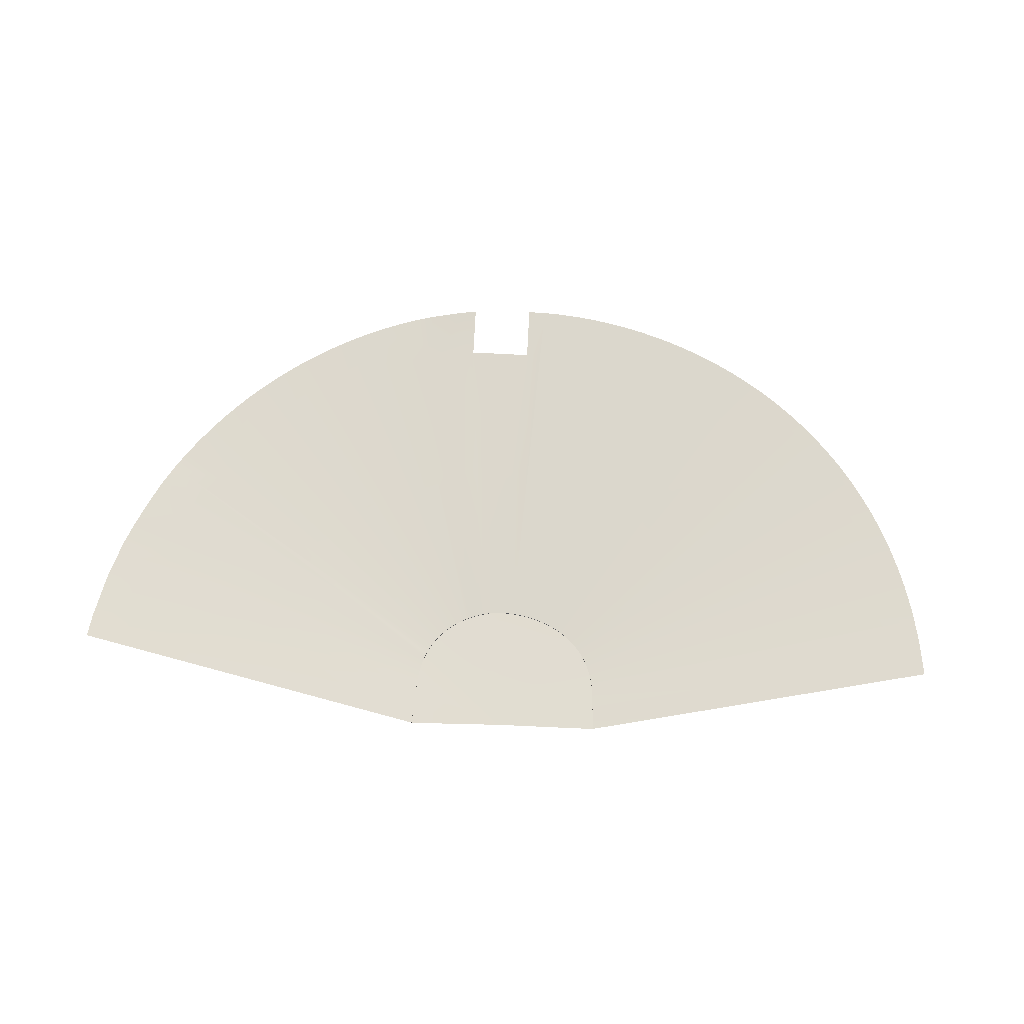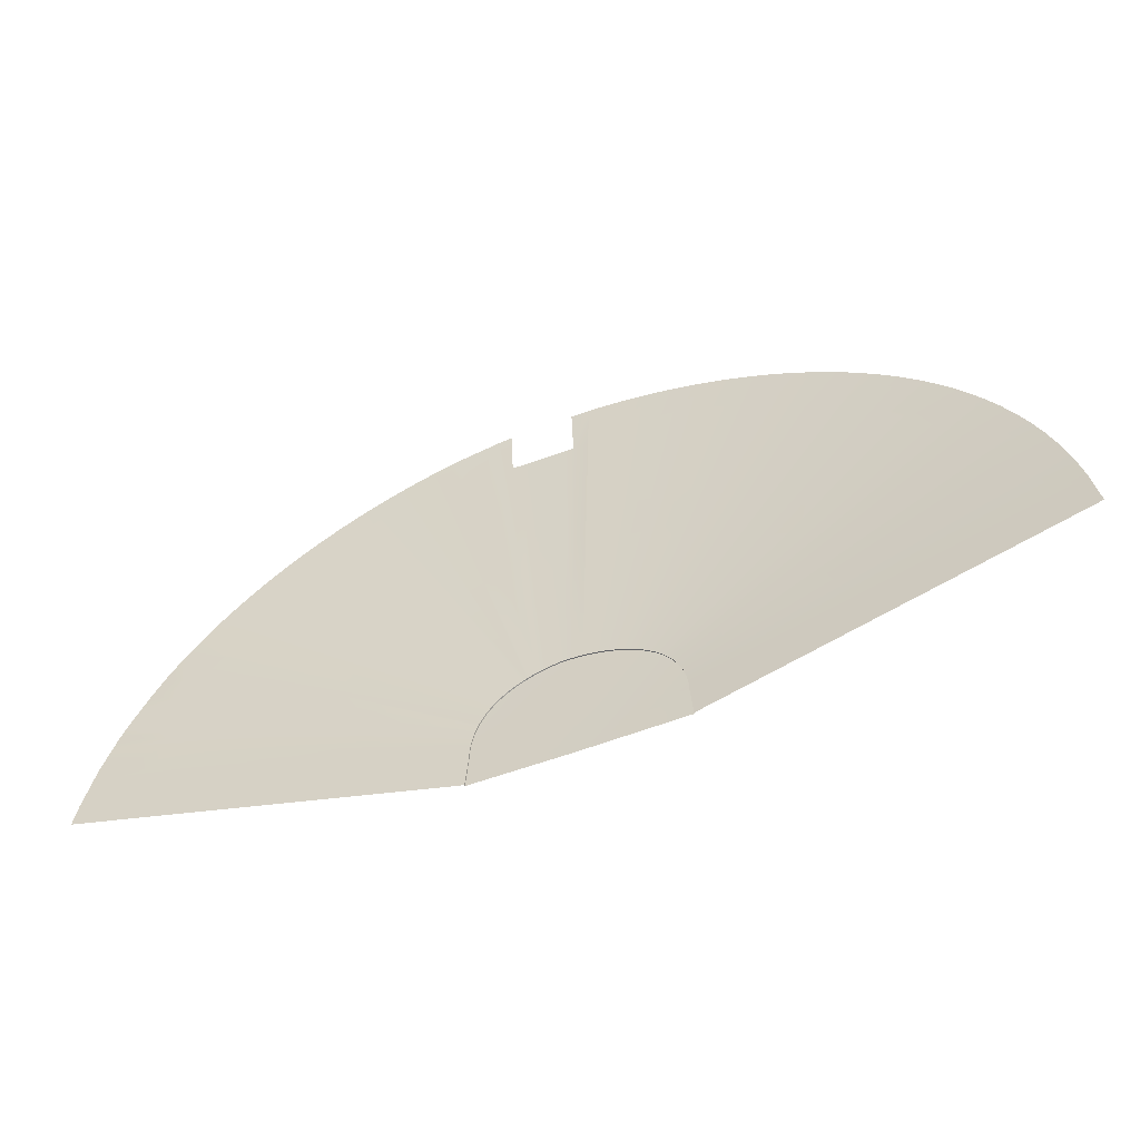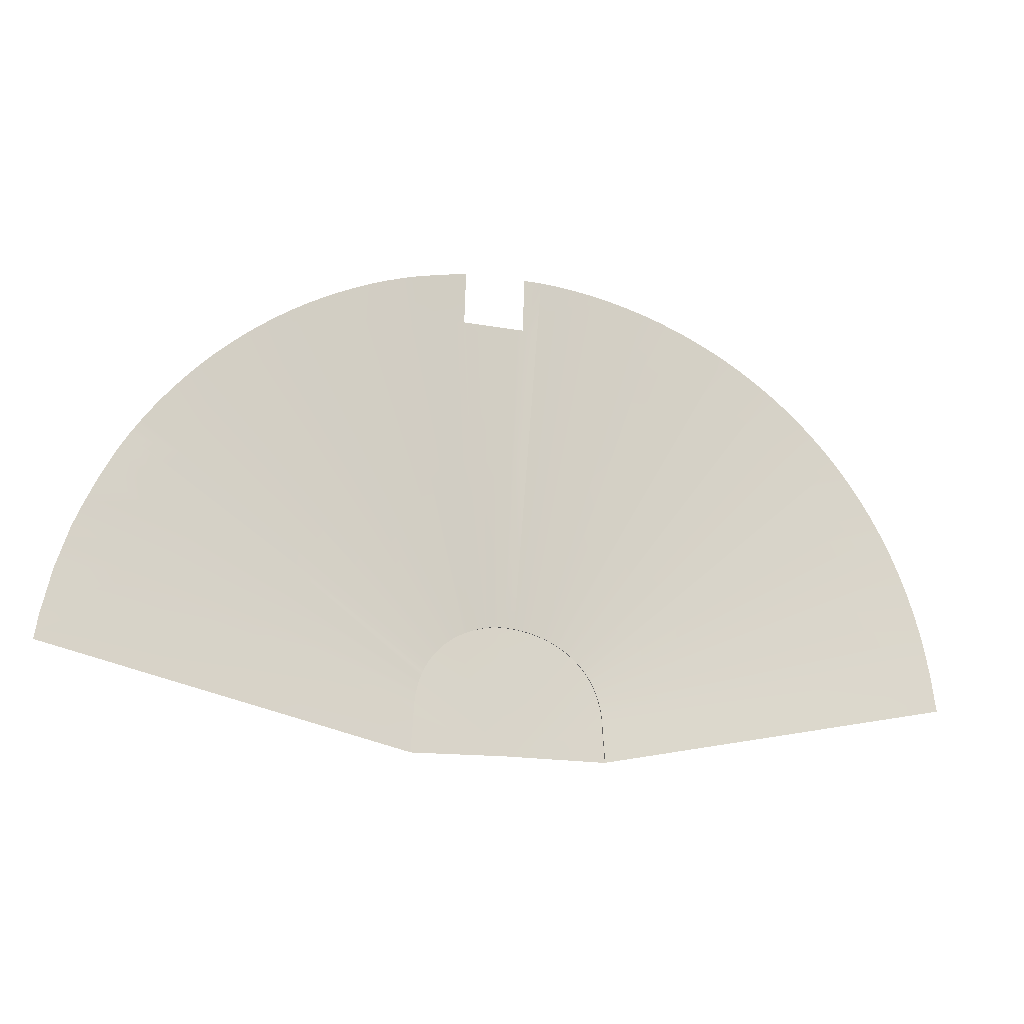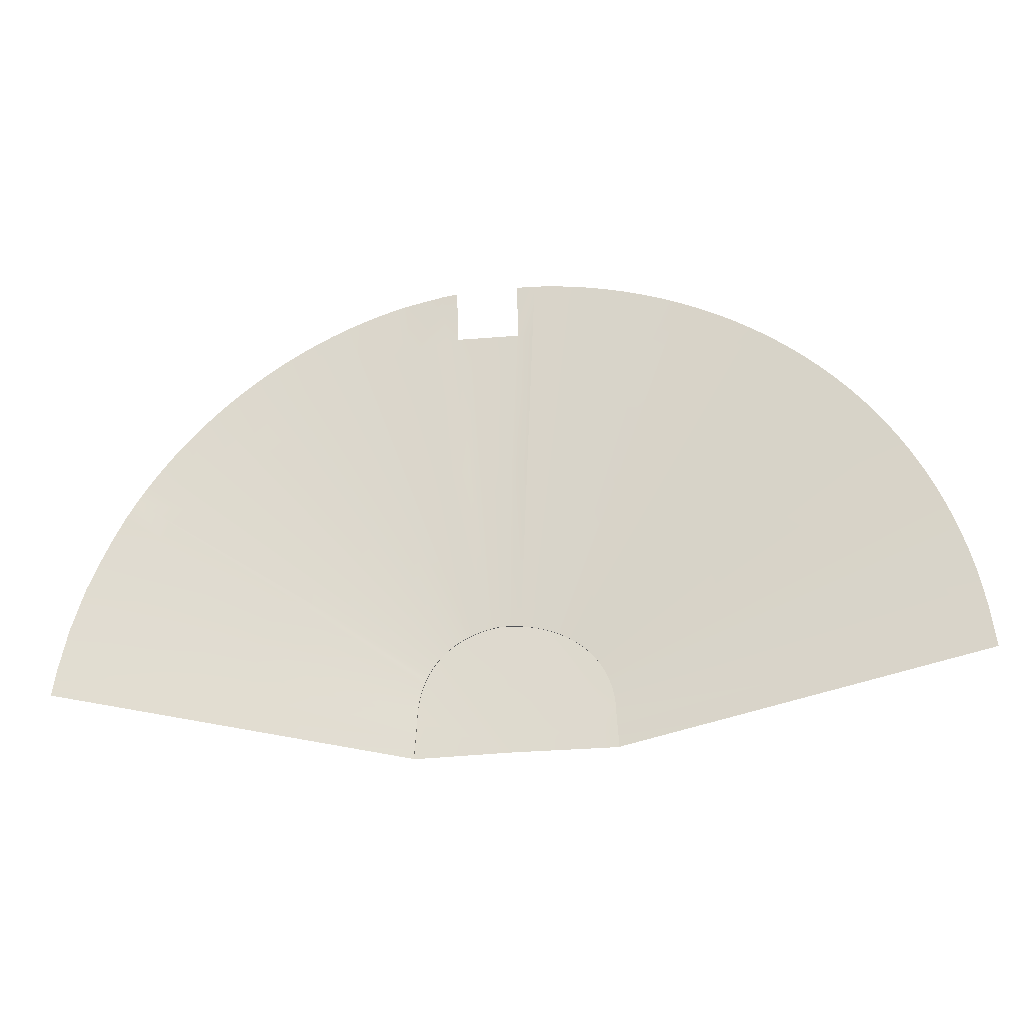
<metadata>
{"format":"obj","ext":"obj","renderer":"f3d","projection":"perspective","resolution":1024,"background":"white","views":[{"elev":68.5,"azim":-177.1,"up":"+Y"},{"elev":-56.7,"azim":-158.9,"up":"+Z"},{"elev":-18.7,"azim":161.2,"up":"+Z"},{"elev":-23.9,"azim":-171.4,"up":"+Z"}]}
</metadata>
<code>
g default
v 3.42 -3.004 78.56
v 7.268 -3.004 78.58
v -0.4166 -3.005 78.38
v -4.233 -3.007 78.06
v -8.023 -3.01 77.59
v -11.78 -3.014 76.98
v -15.49 -3.018 76.21
v -19.15 -3.023 75.3
v -22.75 -3.028 74.24
v -26.29 -3.033 73.03
v -29.75 -3.038 71.68
v -33.13 -3.044 70.17
v -36.42 -3.05 68.52
v -39.61 -3.055 66.72
v -42.7 -3.06 64.77
v -45.68 -3.065 62.67
v -48.53 -3.069 60.42
v -51.26 -3.073 58.02
v -53.85 -3.076 55.47
v -56.3 -3.078 52.77
v -58.59 -3.08 49.93
v -60.73 -3.08 46.93
v -62.7 -3.079 43.78
v -64.5 -3.078 40.48
v -66.11 -3.074 37.04
v -67.54 -3.07 33.44
v -68.76 -3.063 29.69
v -69.78 -3.055 25.79
v -70.59 -3.046 21.74
v -71.17 -3.034 17.54
v -71.53 -3.021 13.19
v -71.65 -3.005 8.682
v -73.3 -3.005 -14.88
v -334 18.79 37.28
v -330.4 18.72 65.43
v -327.4 18.68 82.02
v -325 18.66 93.11
v -320.4 18.62 110.4
v -315.1 18.59 127.1
v -309.1 18.57 143.2
v -302.3 18.55 158.6
v -295 18.53 173.4
v -287 18.52 187.5
v -278.5 18.51 201
v -269.4 18.5 214
v -259.8 18.5 226.2
v -249.6 18.5 237.9
v -239.1 18.5 248.9
v -228.1 18.51 259.4
v -216.6 18.52 269.2
v -204.9 18.53 278.4
v -192.8 18.54 287
v -180.3 18.55 295
v -167.6 18.57 302.4
v -154.7 18.58 309.2
v -141.5 18.6 315.3
v -128.2 18.62 320.9
v -114.7 18.63 325.9
v -101.1 18.65 330.3
v -87.34 18.67 334.2
v -73.56 18.69 337.4
v -59.75 18.71 340
v -45.94 18.73 342.1
v -32.16 18.75 343.6
v -18.44 18.77 344.5
v -5.116 18.67 344.6
v -5.071 14.87 305.3
v 40.98 15.14 305.4
v 40.98 18.79 342.8
v 52.94 18.75 341.1
v 77.05 18.7 336
v 89.16 18.67 332.7
v 101.3 18.65 328.8
v 113.3 18.63 324.4
v 125.4 18.61 319.5
v 137.3 18.6 314.1
v 149.2 18.58 308.1
v 160.9 18.57 301.6
v 172.5 18.56 294.6
v 183.9 18.56 287.2
v 195.1 18.55 279.2
v 206 18.55 270.7
v 216.7 18.55 261.7
v 227.2 18.55 252.2
v 237.3 18.55 242.2
v 247.1 18.56 231.7
v 256.5 18.57 220.8
v 265.6 18.57 209.3
v 274.2 18.58 197.4
v 282.5 18.6 185
v 290.2 18.61 172.2
v 299.5 18.63 154.4
v 316.2 18.67 116.1
v 325.8 18.72 85.35
v 332.8 18.76 52.79
v 335.4 18.79 35.85
v 71.96 -3.005 -17.08
v 70.16 -3.005 8.682
v 70.07 -3.02 12.77
v 69.83 -3.034 16.71
v 69.44 -3.045 20.52
v 68.89 -3.055 24.2
v 68.2 -3.063 27.74
v 67.37 -3.07 31.15
v 66.4 -3.074 34.44
v 65.3 -3.078 37.59
v 64.07 -3.08 40.61
v 62.72 -3.081 43.51
v 61.25 -3.081 46.29
v 59.67 -3.08 48.94
v 57.98 -3.079 51.47
v 56.18 -3.076 53.88
v 54.29 -3.073 56.18
v 52.29 -3.069 58.35
v 50.21 -3.065 60.41
v 48.04 -3.06 62.36
v 45.79 -3.054 64.19
v 43.46 -3.049 65.91
v 41.06 -3.044 67.53
v 38.59 -3.038 69.03
v 36.05 -3.033 70.43
v 33.46 -3.028 71.72
v 30.81 -3.023 72.91
v 28.11 -3.019 74
v 25.37 -3.015 74.99
v 22.58 -3.011 75.87
v 16.91 -3.006 77.36
v 11.12 -3.005 78.46
v 3.42 -3.835 78.61
v -0.4166 -3.836 78.44
v -4.233 -3.838 78.12
v -8.023 -3.841 77.65
v -11.78 -3.845 77.03
v -15.49 -3.849 76.27
v -19.15 -3.854 75.36
v -22.75 -3.859 74.3
v -26.29 -3.864 73.09
v -29.75 -3.869 71.74
v -33.13 -3.875 70.23
v -36.42 -3.881 68.58
v -39.61 -3.886 66.78
v -42.7 -3.891 64.83
v -45.68 -3.896 62.73
v -48.53 -3.9 60.48
v -51.26 -3.904 58.08
v -53.85 -3.907 55.53
v -56.3 -3.909 52.83
v -58.59 -3.911 49.99
v -60.73 -3.911 46.99
v -62.7 -3.91 43.84
v -64.5 -3.909 40.54
v -66.11 -3.905 37.1
v -67.54 -3.901 33.5
v -68.76 -3.894 29.75
v -69.78 -3.886 25.85
v -70.59 -3.877 21.8
v -71.17 -3.865 17.6
v -71.53 -3.852 13.24
v -71.65 -3.836 8.74
v -73.3 -3.836 -14.82
v 71.96 -3.836 -17.03
v 70.16 -3.836 8.74
v 70.07 -3.851 12.82
v 69.83 -3.865 16.77
v 69.44 -3.876 20.58
v 68.89 -3.886 24.26
v 68.2 -3.894 27.8
v 67.37 -3.901 31.21
v 66.4 -3.905 34.49
v 65.3 -3.909 37.65
v 64.07 -3.911 40.67
v 62.72 -3.913 43.57
v 61.25 -3.913 46.35
v 59.67 -3.911 49
v 57.98 -3.91 51.53
v 56.18 -3.907 53.94
v 54.29 -3.904 56.23
v 52.29 -3.9 58.41
v 50.21 -3.896 60.47
v 48.04 -3.891 62.42
v 45.79 -3.885 64.25
v 43.46 -3.88 65.97
v 41.06 -3.875 67.59
v 38.59 -3.869 69.09
v 36.05 -3.864 70.49
v 33.46 -3.859 71.78
v 30.81 -3.854 72.97
v 28.11 -3.85 74.06
v 25.37 -3.846 75.05
v 22.58 -3.842 75.93
v 16.91 -3.837 77.42
v 11.12 -3.836 78.52
v 7.268 -3.835 78.64
v 1.864 -5.235 -14.82
v 1.864 -5.235 -14.82
v 308.7 18.65 134.3
v 312.4 18.66 125.4
v 319.6 18.69 105.1
v 328.3 18.73 73.71
v -332 18.75 53.12
v -333.2 18.77 43.88
v -16.36 15.59 305.6
v -28.8 15.73 306.6
v -41.05 15.62 304.2
v -53.32 15.55 301.7
v -65.62 15.52 299.1
v -77.98 15.53 296.5
v -90.45 15.58 293.8
v -101.9 15.37 287.7
v -113.3 15.21 281.5
v -124.5 15.1 275.4
v -145.9 14.98 263.6
v -157.1 14.99 257.3
v -168.4 15.04 251
v -179.8 15.13 244.5
v -191.4 15.27 237.8
v -203.1 15.47 231
v -215.2 15.72 224
v -223.6 15.6 213
v -232 15.53 201.9
v -243.2 15.04 176.8
v -248.8 14.87 163.8
v -254.5 14.76 150.8
v -260.1 14.71 137.6
v -265.7 14.71 124.2
v -271.4 14.77 110.6
v -277.1 14.89 96.55
v -283 15.09 82.04
v -286.9 15.25 72.52
v -292.5 15.53 58.42
v -296.7 15.8 47.71
v -299.9 16 39.41
v -303.2 16.21 31.11
v 0.921 14.9 305.3
v 7.091 14.94 305.3
v 17.24 15 305.3
v 16.88 -3.006 77.36
v 29.91 15.07 305.3
v 49.03 15.66 303.3
v 70.15 15.63 299.1
v 81.1 15.68 296.8
v 92.22 15.76 294.5
v 114.4 16.02 289.8
v 134.4 15.82 277.9
v 144.8 15.78 271.8
v 155.2 15.77 265.5
v 165.7 15.81 259.2
v 175.5 15.77 251.6
v 185.4 15.76 244
v 195.3 15.8 236.4
v 205.4 15.89 228.5
v 215.6 16.01 220.6
v 223.3 15.89 210
v 231 15.8 199.5
v 238.7 15.77 188.9
v 246.4 15.78 178.2
v 254.3 15.83 167.4
v 254.7 15.84 166.7
v 262.7 15.95 155.7
v 267.8 15.68 138
v 273.2 15.46 119.1
v 275.7 15.4 110.7
v 278.2 15.33 102
v 281 15.33 92.03
v 286 15.33 74.68
v 288.9 15.42 64.41
v 294.1 15.55 46.29
v 295.4 15.48 27.82
v 194.6 7.141 7.561
v 193.1 7.181 29.32
v 190.2 7.098 41.11
v 188.5 7.048 48.53
v 185.6 7.043 59.77
v 183.8 7.037 66.89
v 182.1 7.068 73.28
v 180.4 7.099 79.44
v 176.9 7.218 91.3
v 173.6 7.367 102.4
v 168.7 7.306 109.8
v 166.9 7.273 112.6
v 160.5 7.104 118.7
v 155.6 7.1 125.7
v 150.6 7.121 132.5
v 145.6 7.167 139.3
v 140.5 7.237 146
v 134 7.171 151.2
v 127.6 7.128 156.3
v 121.2 7.109 161.3
v 114.8 7.112 166.2
v 108.4 7.137 171
v 101.6 7.122 175.1
v 94.77 7.127 179.2
v 87.98 7.154 183.1
v 65.1 7.087 191.7
v 57.89 7.046 193.5
v 50.75 7.025 195.2
v 38.11 7.044 197.9
v 32.49 6.76 199.4
v 76.39 7.08 187.5
v 23.91 6.746 200.3
v 14.42 6.706 200.8
v 7.173 6.675 200.9
v 2.072 6.656 200.9
v -2.927 6.637 200.8
v -10.78 7.025 200.8
v -19.23 7.098 201.1
v -27.57 7.039 199.5
v -35.89 6.999 197.8
v -44.21 6.981 196
v -52.54 6.982 194.1
v -60.9 7.005 192.1
v -68.67 6.894 188.2
v -76.35 6.805 184.2
v -83.94 6.738 180.1
v -95.65 6.707 174.1
v -102.2 6.558 168.3
v -108.7 6.441 162.5
v -115.1 6.356 156.8
v -121.5 6.304 151.1
v -127.9 6.285 145.3
v -134.3 6.3 139.5
v -140.8 6.351 133.7
v -147.3 6.439 127.7
v -157.8 6.658 118.1
v -162.5 6.636 110.2
v -166.5 6.576 101.7
v -170.3 6.546 93.04
v -174.1 6.549 84.22
v -177.9 6.585 75.18
v -181.5 6.655 65.87
v -185.2 6.763 56.23
v -187.6 6.857 49.22
v -190.9 7.015 39.66
v -193.4 7.163 31.87
v -195.2 7.282 25.31
v -197.7 7.393 10.01
v 334.3 18.78 42.8
v 294.9 15.51 35.56
v 193.9 7.158 17.03
v 71.15 -3.005 -5.506
v 71.12 -3.836 -5.002
v -333.7 18.78 39.85
v -301.8 16.12 34.67
v -196.5 7.338 17.54
v -72.44 -3.005 -2.618
v -72.42 -3.836 -2.265
g polySurface276
f 193 129 1 2
f 129 130 3 1
f 130 131 4 3
f 131 132 5 4
f 132 133 6 5
f 133 134 7 6
f 134 135 8 7
f 135 136 9 8
f 136 137 10 9
f 137 138 11 10
f 138 139 12 11
f 139 140 13 12
f 140 141 14 13
f 141 142 15 14
f 142 143 16 15
f 143 144 17 16
f 144 145 18 17
f 145 146 19 18
f 146 147 20 19
f 147 148 21 20
f 148 149 22 21
f 149 150 23 22
f 150 151 24 23
f 151 152 25 24
f 152 153 26 25
f 153 154 27 26
f 154 155 28 27
f 155 156 29 28
f 156 157 30 29
f 157 158 31 30
f 158 159 32 31
f 345 346 160 33
f 340 341 162 98
f 162 163 99 98
f 163 164 100 99
f 164 165 101 100
f 165 166 102 101
f 166 167 103 102
f 167 168 104 103
f 168 169 105 104
f 169 170 106 105
f 170 171 107 106
f 171 172 108 107
f 172 173 109 108
f 173 174 110 109
f 174 175 111 110
f 175 176 112 111
f 176 177 113 112
f 177 178 114 113
f 178 179 115 114
f 179 180 116 115
f 180 181 117 116
f 181 182 118 117
f 182 183 119 118
f 183 184 120 119
f 184 185 121 120
f 185 186 122 121
f 186 187 123 122
f 187 188 124 123
f 188 189 125 124
f 189 190 126 125
f 190 191 127 126
f 191 237 127
f 192 193 2 128
f 267 338 339 270
f 230 231 200 35
f 229 230 35 36
f 228 229 36 37
f 227 228 37 38
f 226 227 38 39
f 225 226 39 40
f 224 225 40 41
f 223 224 41 42
f 222 223 42 43
f 221 222 43 44
f 220 45 46
f 219 220 46 47
f 218 219 47 48
f 217 218 48 49
f 216 217 49 50
f 215 216 50 51
f 214 215 51 52
f 213 214 52 53
f 212 213 53 54
f 211 212 55 56
f 210 211 56 57
f 209 210 57 58
f 208 209 58 59
f 207 208 59 60
f 206 207 60 61
f 205 206 61 62
f 204 205 62 63
f 203 204 63 64
f 202 203 64 65
f 67 202 65 66
f 295 296 240 241
f 257 258 279 280
f 281 280 109 110
f 255 256 281 282
f 254 255 282 283
f 253 254 283 284
f 252 253 284 285
f 251 252 285 286
f 250 251 286 287
f 249 250 287 288
f 248 249 288 289
f 247 248 289 290
f 246 247 290 291
f 245 246 291 292
f 244 245 292 293
f 243 244 293 299
f 242 243 299 294
f 294 295 241 242
f 130 129 194
f 131 130 194
f 132 131 194
f 133 132 194
f 134 133 194
f 135 134 194
f 136 135 194
f 137 136 194
f 138 137 194
f 139 138 194
f 140 139 194
f 141 140 194
f 142 141 194
f 143 142 194
f 144 143 194
f 145 144 194
f 146 145 194
f 147 146 194
f 148 147 194
f 149 148 194
f 150 149 194
f 151 150 194
f 152 151 194
f 153 152 194
f 154 153 194
f 155 154 194
f 156 155 194
f 157 156 194
f 158 157 194
f 159 158 194
f 160 346 194 195
f 162 341 194
f 163 162 194
f 164 163 194
f 165 164 194
f 166 165 194
f 167 166 194
f 168 167 194
f 169 168 194
f 170 169 194
f 171 170 194
f 172 171 194
f 173 172 194
f 174 173 194
f 175 174 194
f 176 175 194
f 177 176 194
f 178 177 194
f 179 178 194
f 180 179 194
f 181 180 194
f 182 181 194
f 183 182 194
f 184 183 194
f 185 184 194
f 186 185 194
f 187 186 194
f 188 187 194
f 189 188 194
f 190 189 194
f 191 190 194
f 192 191 194
f 193 192 194
f 129 193 194
f 258 259 278 279
f 259 260 277 278
f 260 261 276 277
f 261 262 275 276
f 262 263 274 275
f 263 264 273 274
f 264 265 272 273
f 265 266 271 272
f 266 267 270 271
f 231 232 201 200
f 342 343 233 34
f 305 306 203 202
f 306 307 204 203
f 307 308 205 204
f 308 309 206 205
f 309 310 207 206
f 310 311 208 207
f 311 312 209 208
f 312 313 210 209
f 313 314 211 210
f 314 315 212 211
f 315 316 213 212
f 316 317 214 213
f 317 318 215 214
f 318 319 216 215
f 319 320 217 216
f 320 321 218 217
f 321 322 219 218
f 322 323 220 219
f 323 324 221 220
f 324 325 222 221
f 325 326 223 222
f 326 327 224 223
f 327 328 225 224
f 328 329 226 225
f 329 330 227 226
f 330 331 228 227
f 331 332 229 228
f 332 333 230 229
f 333 334 231 230
f 334 335 232 231
f 233 343 344 336
f 220 221 44 45
f 55 212 54
f 67 304 305 202
f 303 304 67 234
f 302 303 234 235
f 301 302 235 236
f 191 192 128 237
f 300 301 236 238
f 237 300 298 126 127
f 296 297 239 240
f 68 239 297 298
f 68 69 70 239
f 240 239 70 71
f 241 240 71 72
f 242 241 72 73
f 74 75 243
f 76 77 244 243
f 77 78 245 244
f 78 79 246 245
f 79 80 247 246
f 80 81 248 247
f 81 82 249 248
f 82 83 250 249
f 83 84 251 250
f 84 85 252 251
f 85 86 253 252
f 86 87 254 253
f 87 88 255 254
f 88 89 256 255
f 90 257 256 89
f 90 258 257
f 90 91 259 258
f 92 260 259 91
f 196 261 260 92
f 197 262 261 196
f 93 263 262 197
f 198 264 263 93
f 94 265 264 198
f 199 266 265 94
f 95 267 266 199
f 337 338 267 95
f 76 243 75
f 74 243 242 73
f 270 339 340 98
f 271 270 98 99
f 272 271 99 100
f 273 272 100 101
f 274 273 101 102
f 275 274 102 103
f 276 275 103 104
f 277 276 104 105
f 278 277 105 106
f 279 278 106 107
f 280 279 107 108 109
f 282 281 110 111
f 283 282 111 112
f 284 283 112 113
f 285 284 113 114
f 286 285 114 115
f 287 286 115 116
f 288 287 116 117
f 289 288 117 118
f 290 289 118 119
f 291 290 119 120
f 292 291 120 121
f 293 292 121 122
f 256 257 280 281
f 123 295 294 122
f 124 296 295 123
f 125 297 296 124
f 298 297 125 126
f 299 293 122
f 294 299 122
f 128 301 300 237
f 2 302 301 128
f 1 303 302 2
f 1 3 304 303
f 305 304 3 4
f 4 5 306 305
f 5 6 307 306
f 6 7 308 307
f 7 8 309 308
f 8 9 310 309
f 9 10 311 310
f 10 11 312 311
f 11 12 313 312
f 12 13 314 313
f 298 300 238 68
f 13 315 314
f 14 316 315 13
f 15 317 316 14
f 16 318 317 15
f 17 319 318 16
f 18 320 319 17
f 18 19 321 320
f 19 20 322 321
f 20 21 323 322
f 21 324 323
f 23 326 325 22
f 24 327 326 23
f 25 328 327 24
f 26 329 328 25
f 26 27 330 329
f 27 28 331 330
f 28 29 332 331
f 29 30 333 332
f 31 334 333 30
f 31 32 335 334
f 336 344 345 33
f 22 325 324 21
f 96 268 338 337
f 339 338 268 269
f 340 339 269 97
f 161 341 340 97
f 194 341 161 195
f 201 232 343 342
f 344 343 232 335
f 345 344 335 32
f 159 346 345 32
f 194 346 159

</code>
